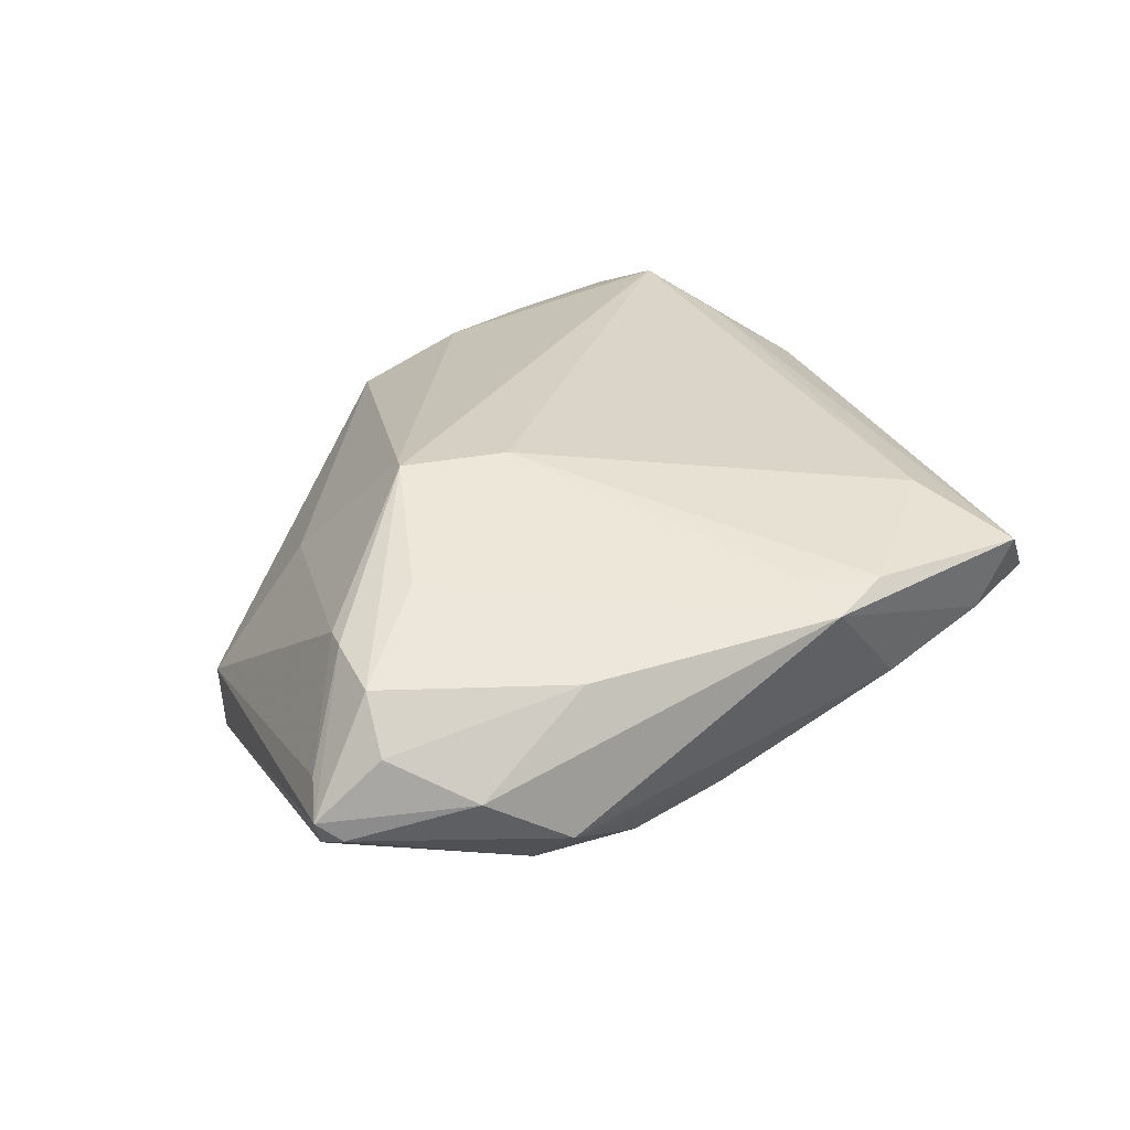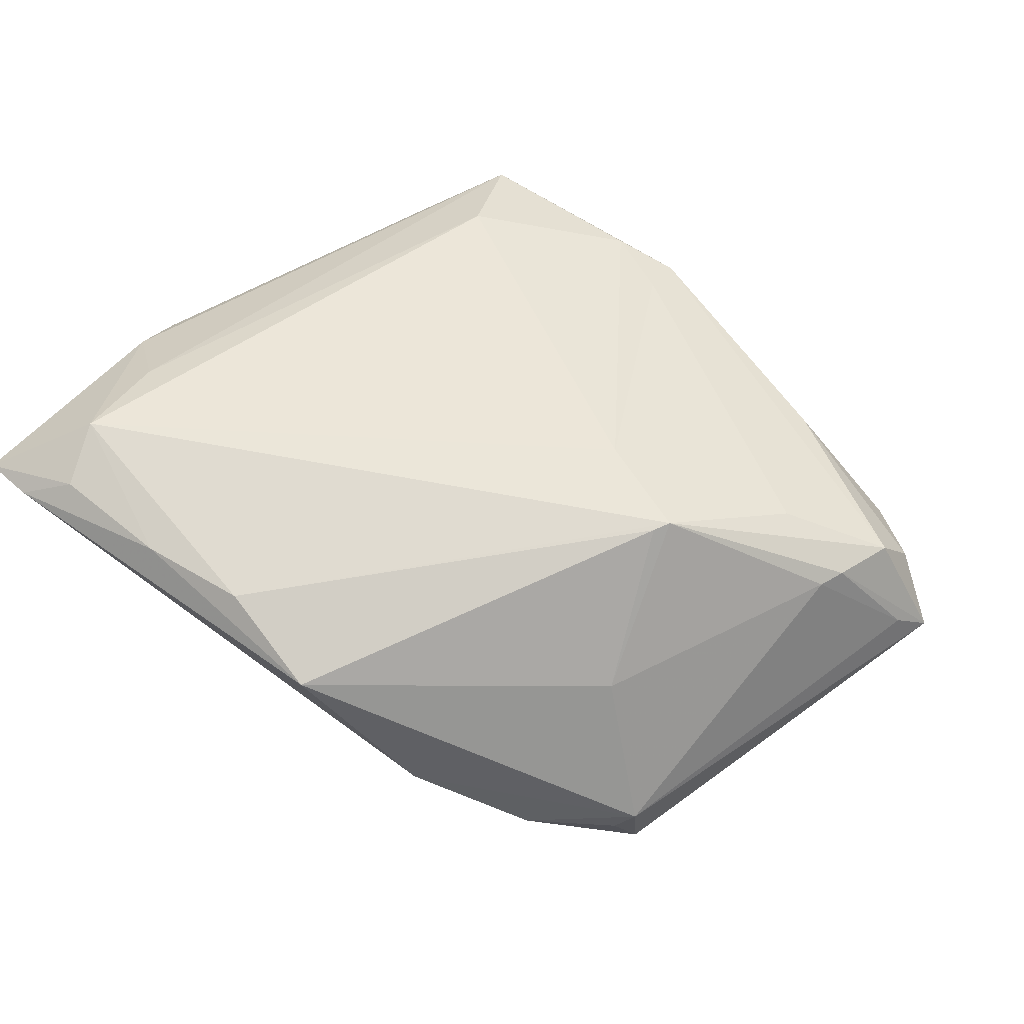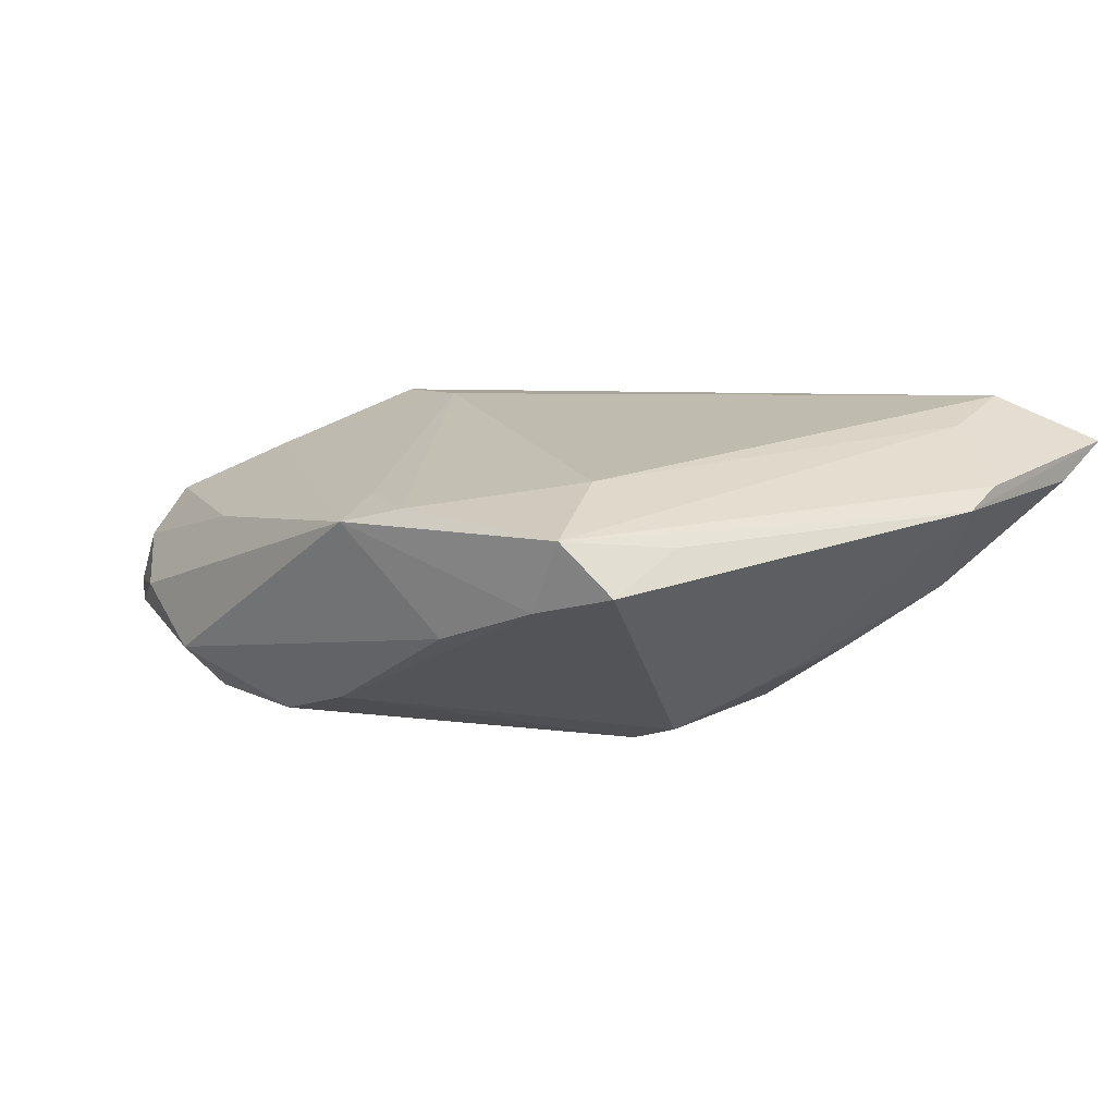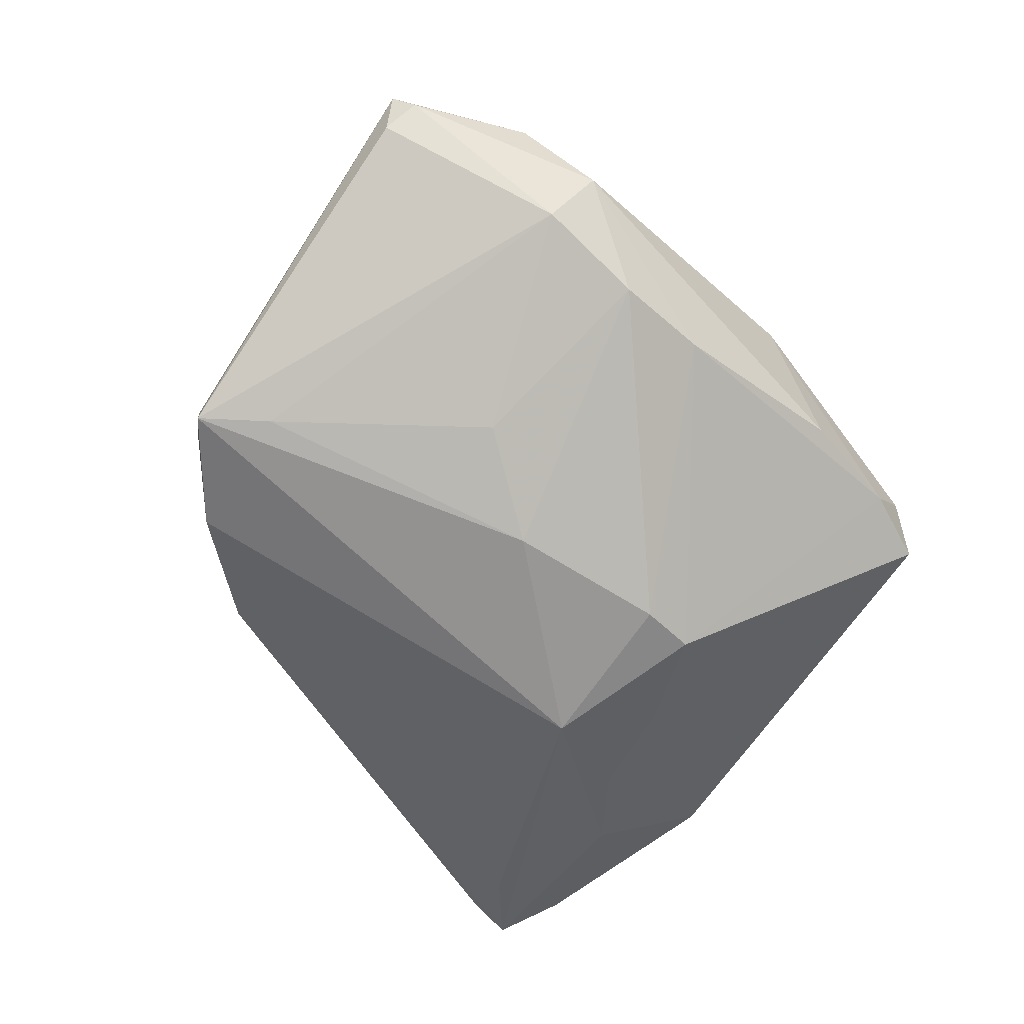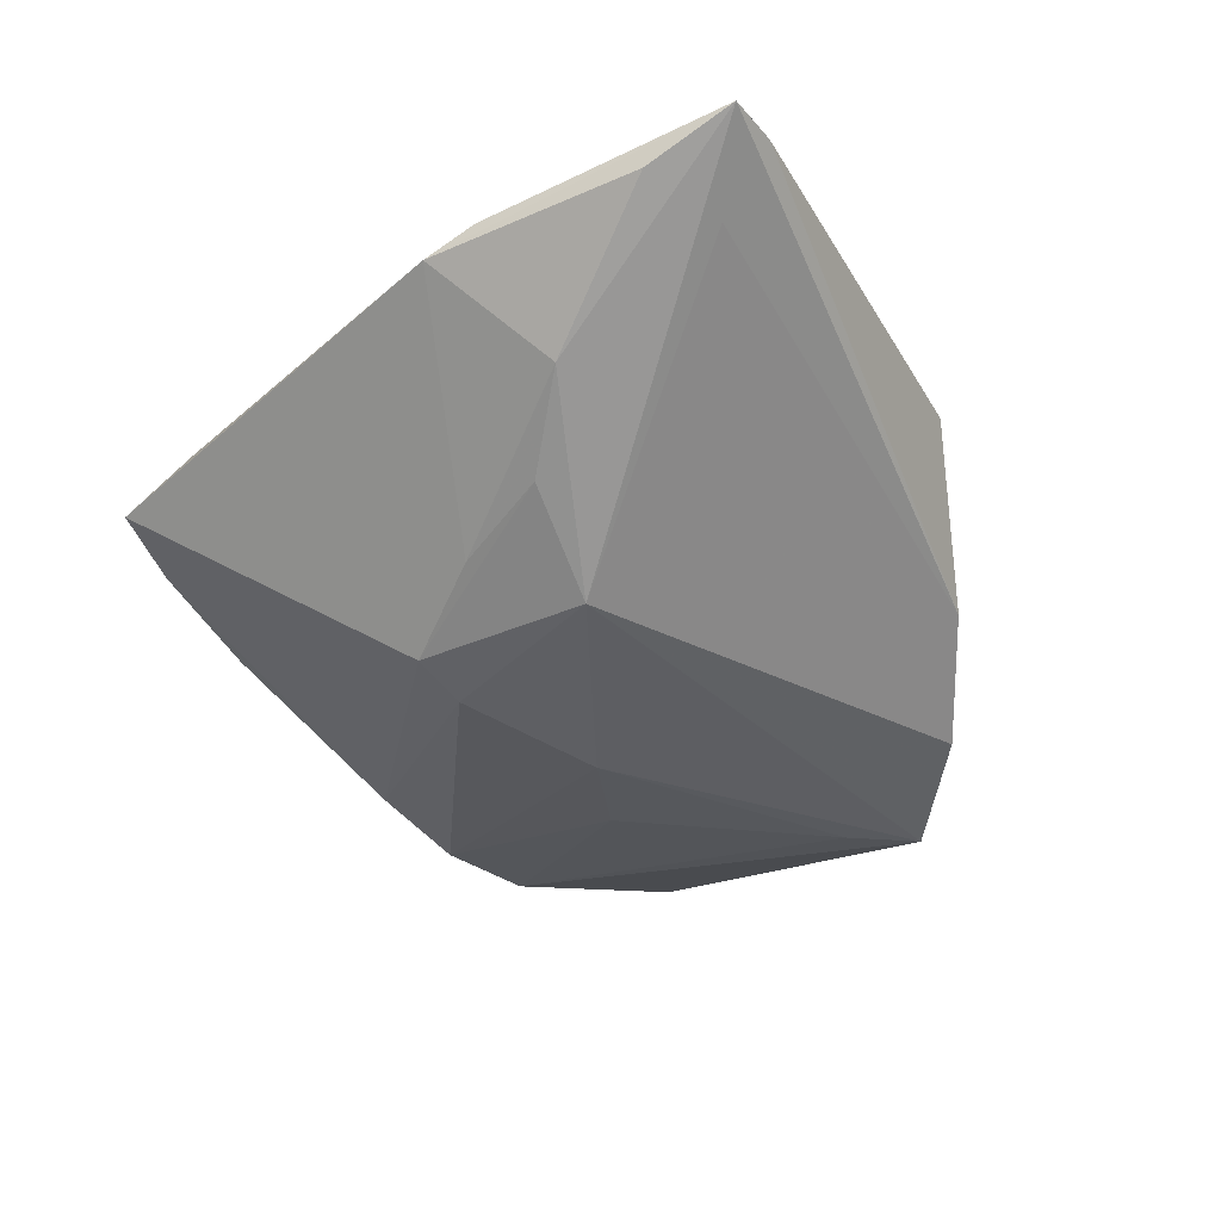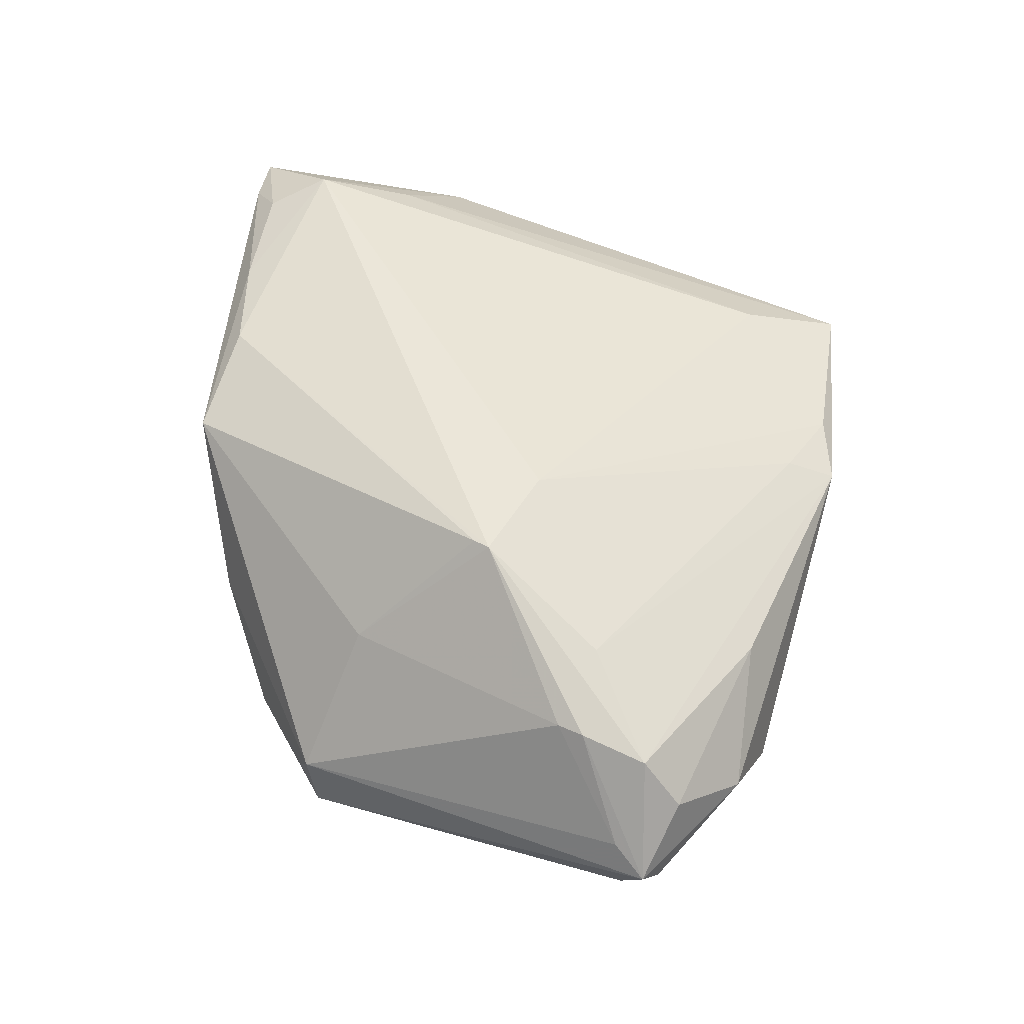
<metadata>
{"format":"obj","ext":"obj","renderer":"f3d","projection":"perspective","resolution":1024,"background":"white","views":[{"elev":26.2,"azim":-41.3,"up":"+Z"},{"elev":57.0,"azim":-143.6,"up":"+Z"},{"elev":7.1,"azim":38.0,"up":"+Z"},{"elev":-78.0,"azim":-52.9,"up":"+Z"},{"elev":-32.7,"azim":118.2,"up":"+Z"},{"elev":47.5,"azim":-84.2,"up":"+Z"}]}
</metadata>
<code>
v -0.02537 0.002941 0.01887
v -0.04382 -0.008994 0.0081
v -0.05506 -0.02026 -0.00593
v 0.05077 0.01406 0.009885
v -0.02648 0.001069 0.01914
v 0.01319 -0.03911 -0.004732
v 0.02241 -0.008761 -0.01824
v -0.01863 -0.03005 -0.01729
v -0.014 0.03784 -0.006197
v -0.02966 0.0172 0.004416
v 0.008856 -0.0401 0.009027
v -0.03861 0.0235 -0.01173
v 0.04196 0.01832 -0.002772
v 0.03391 0.01154 -0.00949
v 0.05051 0.04232 0.01345
v -0.05271 -0.02214 -0.008186
v 0.01591 -0.007671 -0.02016
v 0.04443 0.04296 0.0133
v -0.0487 -0.02388 0.0009076
v 0.001045 -0.04149 0.007224
v 0.05063 0.03248 0.009215
v -0.04142 -0.0311 -0.004208
v 0.02634 -0.02963 0.01212
v -0.001678 -0.0007266 -0.02127
v -0.0007262 0.04227 0.01045
v -0.02702 0.0313 -0.01426
v -0.03168 -0.0345 -0.01073
v 0.01182 0.03928 0.01508
v -0.03566 -0.01275 0.01258
v 0.04242 0.03676 0.007097
v 0.02455 0.04037 0.01535
v 0.03603 -0.0389 0.001475
v 0.05091 0.008292 0.007474
v -0.03651 0.0249 -0.01483
v -0.007702 -0.03245 -0.0144
v -0.05252 -0.01675 -0.002879
v 0.02931 0.0009286 -0.01307
v 0.03878 0.03956 0.01619
v -0.0148 -0.003934 0.01914
v 0.02657 -0.04014 -0.0006527
v 0.02217 0.01093 -0.01707
v -0.03178 -0.02793 -0.01627
v 0.0003629 -0.03563 0.0098
v -0.03269 0.01547 -0.01966
v -0.0526 -0.01769 -0.0105
v -0.04504 -0.01198 0.008154
v -0.01534 -0.006282 -0.02003
v 0.04266 0.02032 0.01616
v -0.02753 -0.03159 0.005158
v -0.03846 0.02253 -0.01927
v 0.03707 -0.02952 0.005886
v -0.04721 -0.01948 0.006605
v 0.04129 0.03233 0.01914
v 0.03097 -0.04149 0.00723
f 24 50 41
f 26 41 50
f 3 50 45
f 24 8 47
f 29 52 20
f 5 52 29
f 5 53 28
f 13 21 33
f 15 13 41
f 21 13 15
f 33 21 15
f 9 25 18
f 18 15 9
f 41 26 9
f 22 27 20
f 3 45 16
f 16 22 3
f 27 22 16
f 8 27 42
f 42 45 50
f 27 16 42
f 42 16 45
f 42 47 8
f 20 27 6
f 12 36 2
f 25 9 12
f 12 9 26
f 12 50 3
f 3 36 12
f 43 29 20
f 39 53 5
f 39 23 53
f 5 29 39
f 29 43 39
f 11 43 20
f 23 39 11
f 11 39 43
f 53 23 48
f 54 48 23
f 23 11 54
f 54 11 20
f 38 15 18
f 53 15 38
f 18 25 31
f 25 28 31
f 31 38 18
f 31 28 53
f 53 38 31
f 33 32 7
f 30 15 41
f 41 9 30
f 30 9 15
f 19 52 3
f 3 22 19
f 44 42 50
f 47 42 44
f 44 50 24
f 24 47 44
f 2 36 46
f 46 52 5
f 5 2 46
f 3 52 46
f 46 36 3
f 25 12 10
f 10 2 5
f 10 12 2
f 34 26 50
f 50 12 34
f 34 12 26
f 4 15 53
f 53 48 4
f 33 15 4
f 4 54 33
f 48 54 4
f 51 32 33
f 33 54 51
f 51 54 32
f 32 54 40
f 40 7 32
f 20 6 40
f 40 54 20
f 41 13 14
f 14 7 41
f 24 41 17
f 41 7 17
f 17 8 24
f 49 22 20
f 49 19 22
f 20 52 49
f 52 19 49
f 1 10 5
f 25 10 1
f 5 28 1
f 1 28 25
f 35 40 6
f 7 40 35
f 35 27 8
f 35 6 27
f 8 17 35
f 35 17 7
f 37 14 13
f 7 14 37
f 37 13 33
f 33 7 37

</code>
